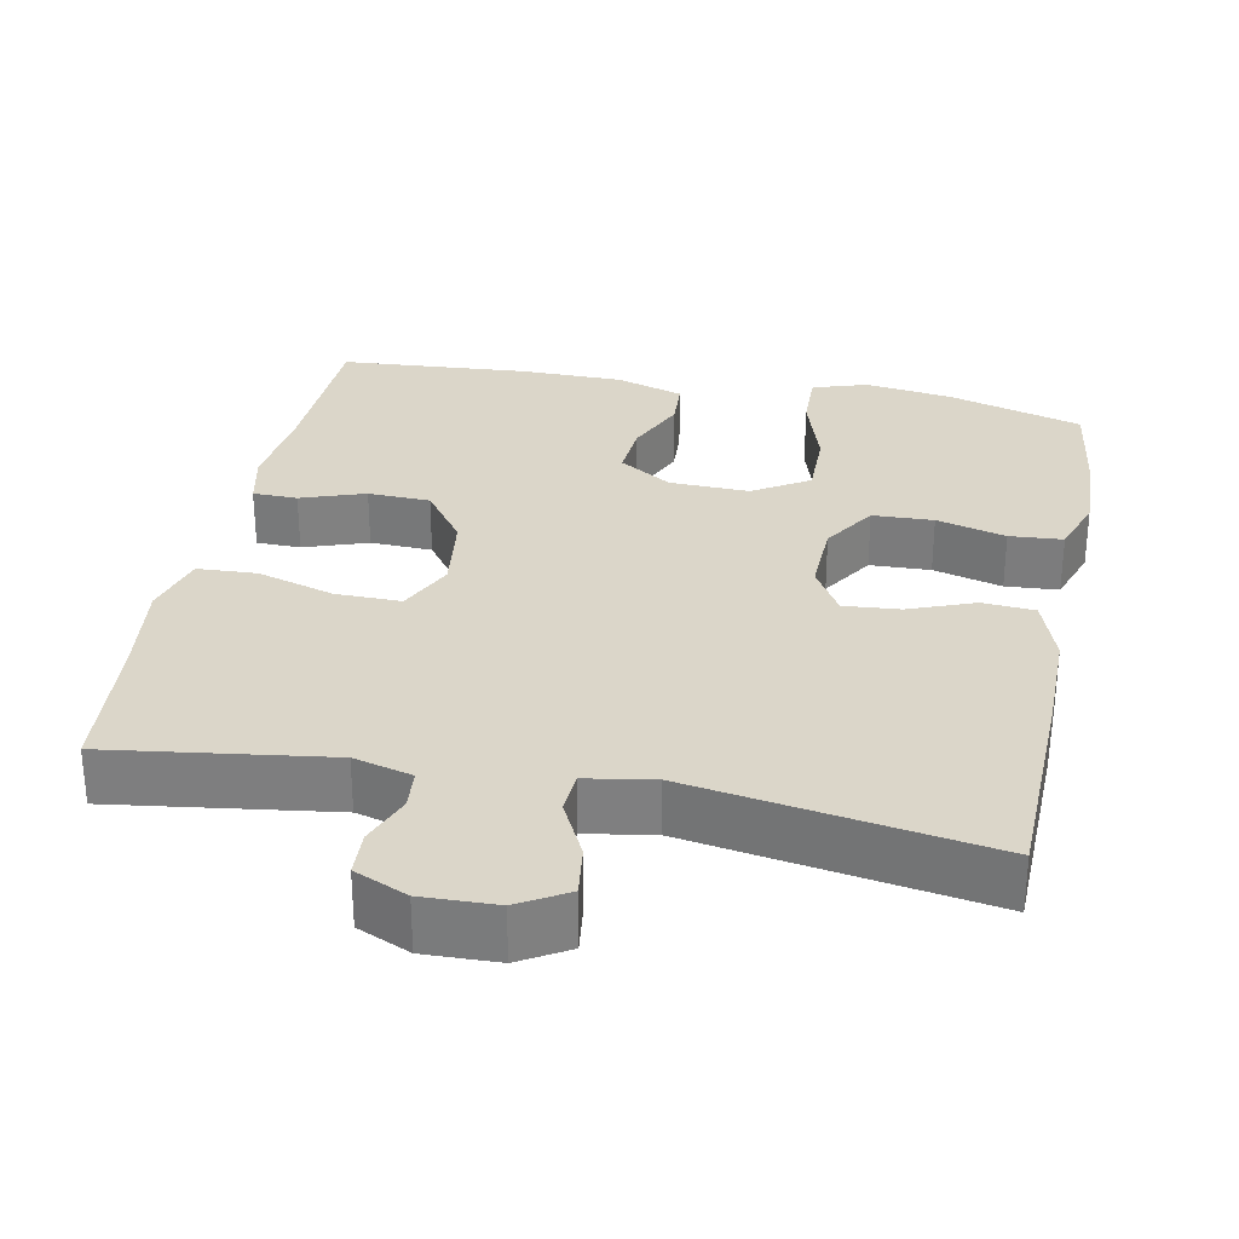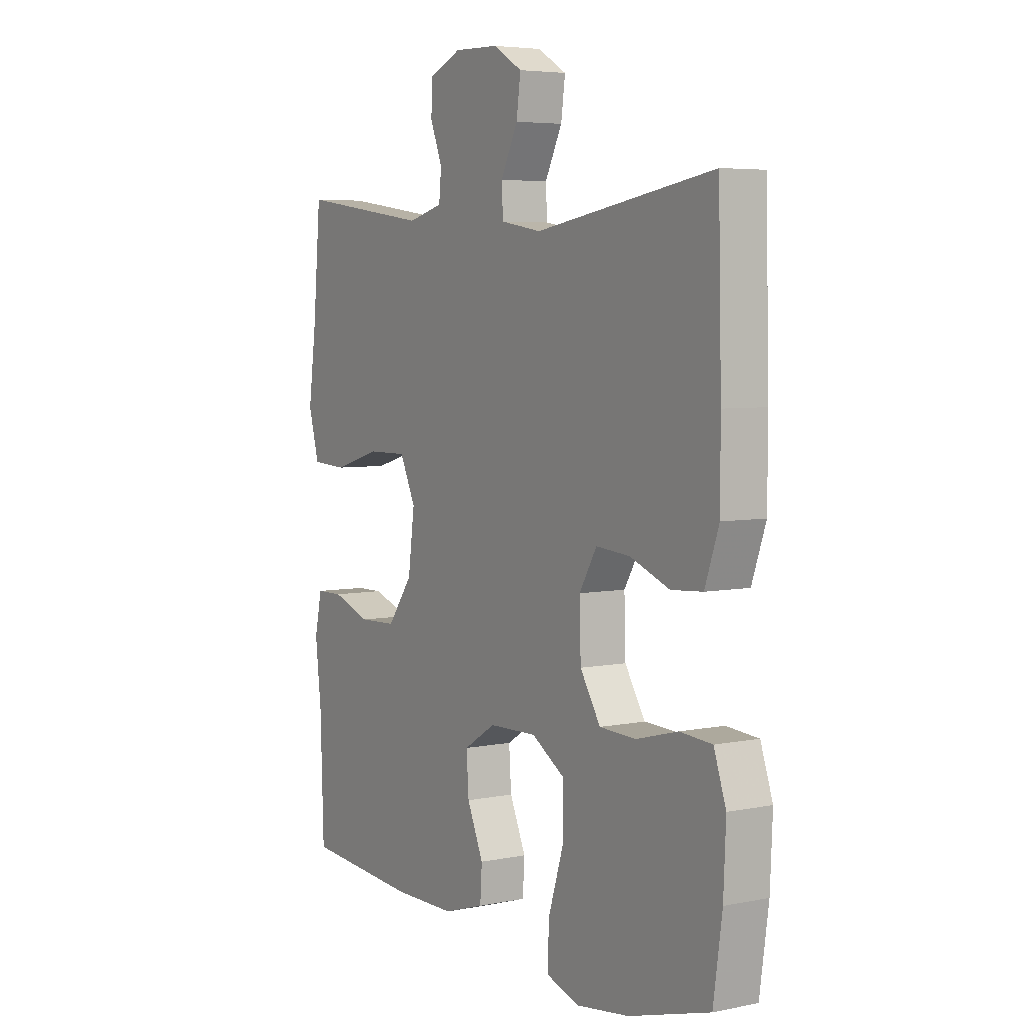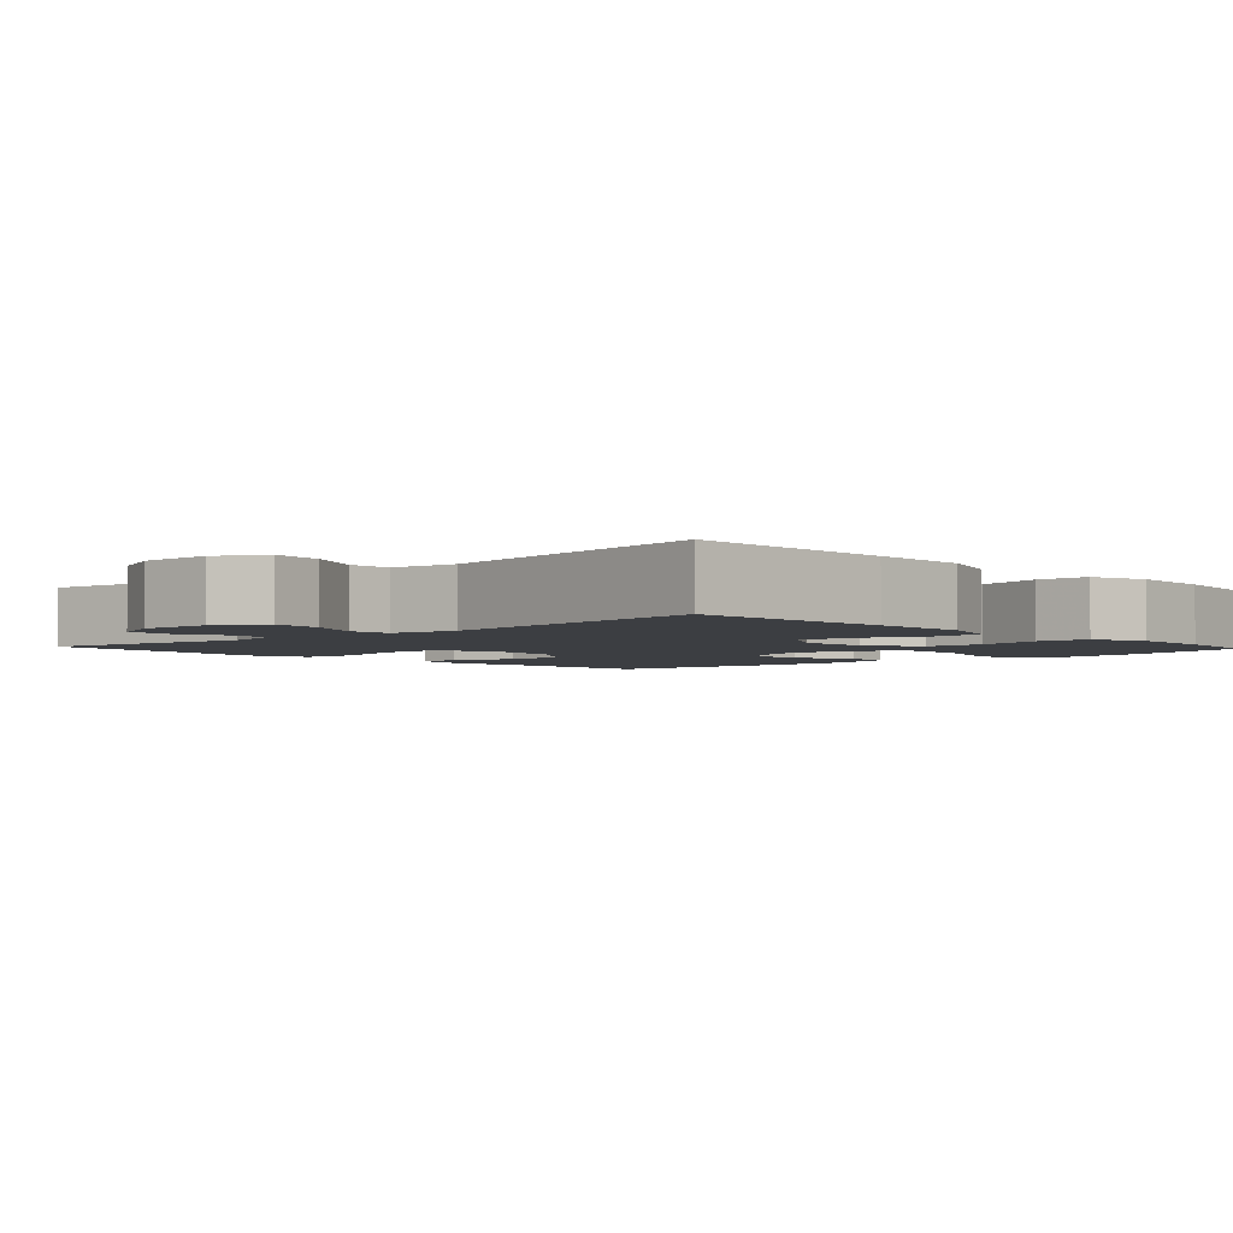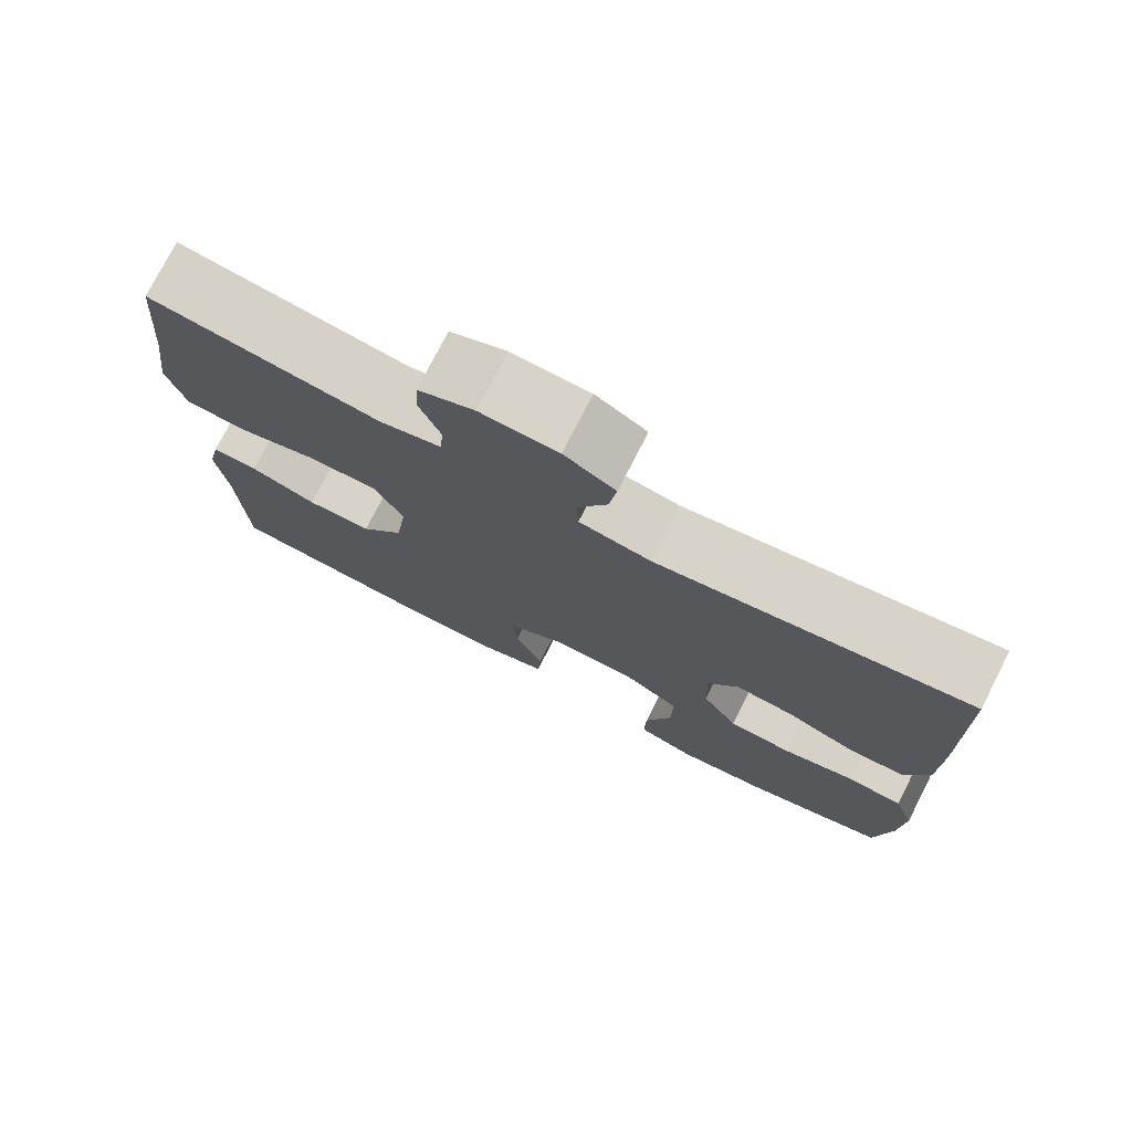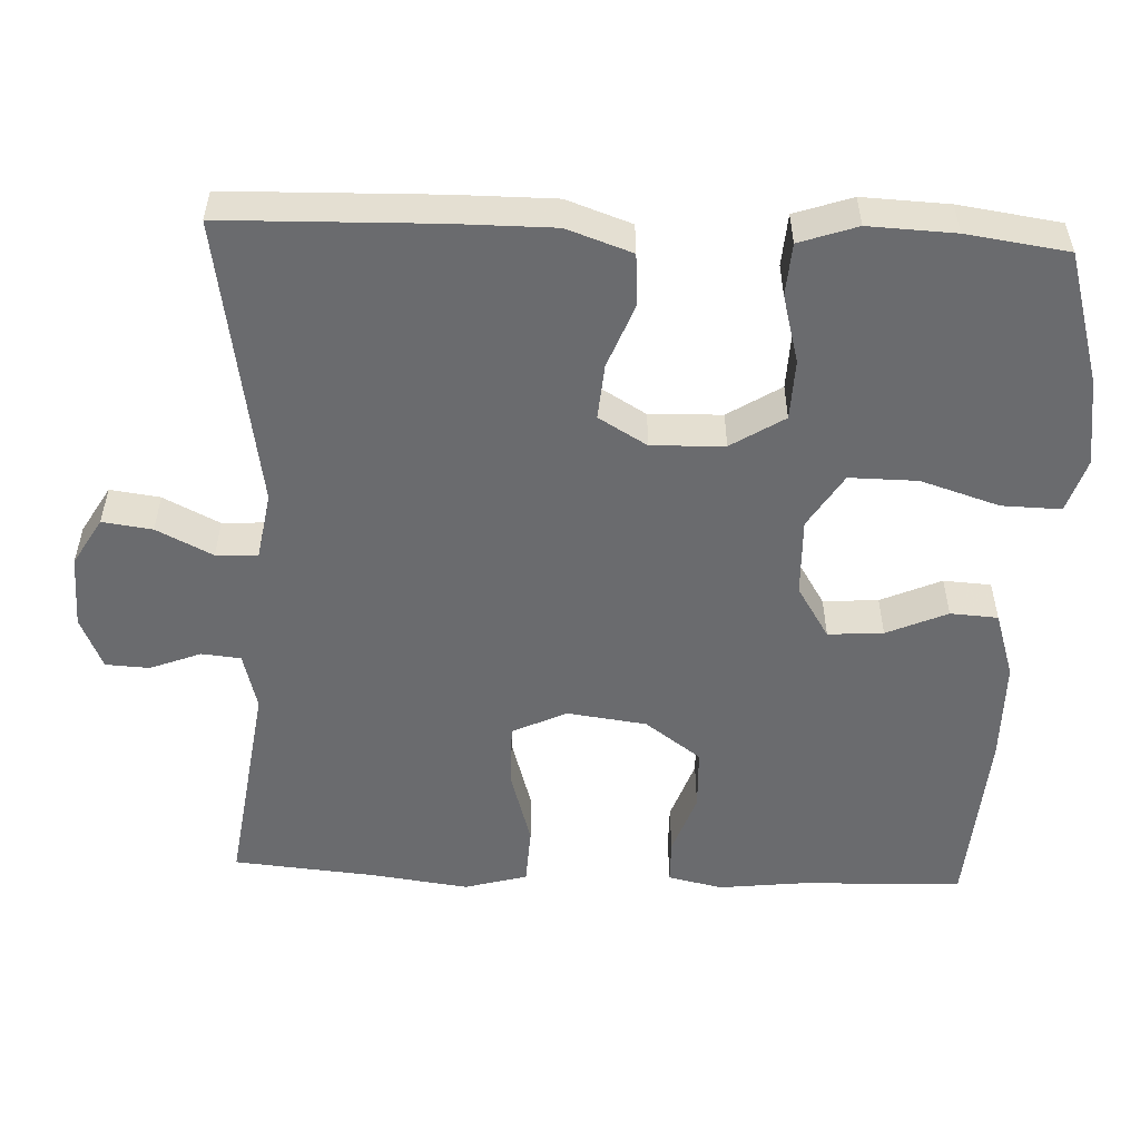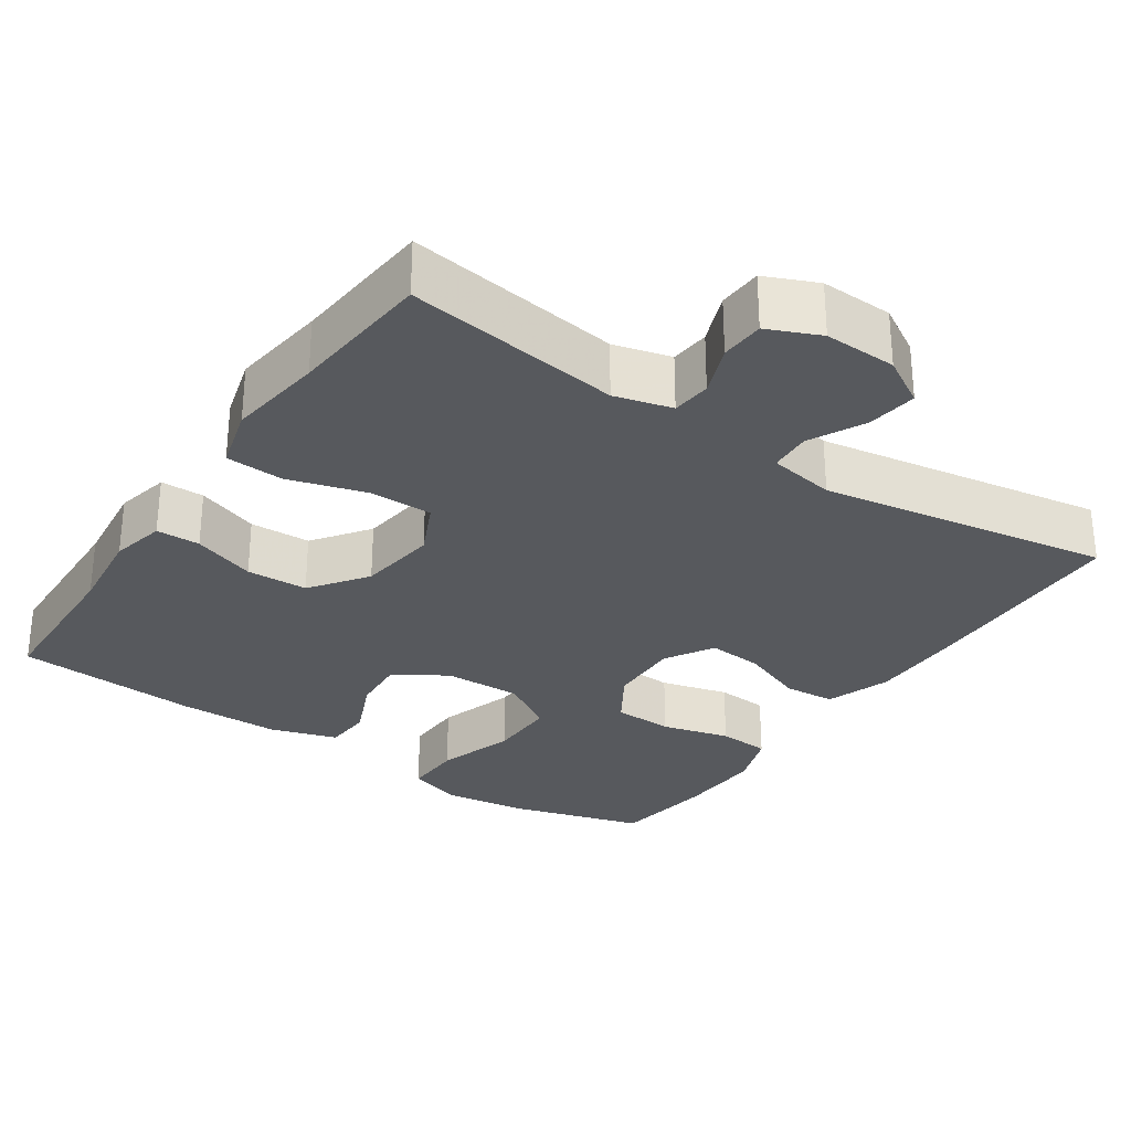
<metadata>
{"format":"obj","ext":"obj","renderer":"f3d","projection":"perspective","resolution":1024,"background":"white","views":[{"elev":30.1,"azim":11.3,"up":"+Y"},{"elev":5.2,"azim":57.8,"up":"+Z"},{"elev":-3.2,"azim":42.7,"up":"+Y"},{"elev":76.3,"azim":27.1,"up":"+Z"},{"elev":-53.4,"azim":87.6,"up":"+Y"},{"elev":-29.5,"azim":-34.1,"up":"+Y"}]}
</metadata>
<code>
v 0.5 0.07 -0.5
v 0.325 0.07 -0.551
v 0.211 0.07 -0.567
v 0.14 0.07 -0.544
v 0.142 0.07 -0.466
v 0.175 0.07 -0.362
v 0.176 0.07 -0.272
v 0.104 0.07 -0.227
v 0.001 0.07 -0.23
v -0.068 0.07 -0.273
v -0.063 0.07 -0.346
v -0.028 0.07 -0.426
v -0.032 0.07 -0.489
v -0.12 0.07 -0.517
v -0.255 0.07 -0.518
v -0.5 0.07 -0.5
v -0.507 0.07 -0.285
v -0.52 0.07 -0.171
v -0.504 0.07 -0.099
v -0.446 0.07 -0.098
v -0.363 0.07 -0.127
v -0.282 0.07 -0.124
v -0.228 0.07 -0.05
v -0.214 0.07 0.055
v -0.248 0.07 0.127
v -0.333 0.07 0.126
v -0.434 0.07 0.096
v -0.511 0.07 0.1
v -0.534 0.07 0.183
v -0.517 0.07 0.31
v -0.5 0.07 0.5
v -0.215 0.07 0.46
v -0.139 0.07 0.48
v -0.134 0.07 0.532
v -0.16 0.07 0.599
v -0.157 0.07 0.657
v -0.088 0.07 0.687
v 0.008 0.07 0.684
v 0.071 0.07 0.647
v 0.062 0.07 0.581
v 0.025 0.07 0.507
v 0.028 0.07 0.452
v 0.116 0.07 0.437
v 0.5 0.07 0.5
v 0.507 0.07 0.222
v 0.507 0.07 0.09
v 0.477 0.07 0.004
v 0.409 0.07 -0.001
v 0.324 0.07 0.032
v 0.251 0.07 0.038
v 0.213 0.07 -0.026
v 0.216 0.07 -0.122
v 0.26 0.07 -0.192
v 0.339 0.07 -0.195
v 0.429 0.07 -0.171
v 0.498 0.07 -0.176
v 0.524 0.07 -0.252
v 0.519 0.07 -0.366
v 0.5 0 -0.5
v 0.325 0 -0.551
v 0.211 0 -0.567
v 0.14 0 -0.544
v 0.142 0 -0.466
v 0.175 0 -0.362
v 0.176 0 -0.272
v 0.104 0 -0.227
v 0.001 0 -0.23
v -0.068 0 -0.273
v -0.063 0 -0.346
v -0.028 0 -0.426
v -0.032 0 -0.489
v -0.12 0 -0.517
v -0.255 0 -0.518
v -0.5 0 -0.5
v -0.507 0 -0.285
v -0.52 0 -0.171
v -0.504 0 -0.099
v -0.446 0 -0.098
v -0.363 0 -0.127
v -0.282 0 -0.124
v -0.228 0 -0.05
v -0.214 0 0.055
v -0.248 0 0.127
v -0.333 0 0.126
v -0.434 0 0.096
v -0.511 0 0.1
v -0.534 0 0.183
v -0.517 0 0.31
v -0.5 0 0.5
v -0.215 0 0.46
v -0.139 0 0.48
v -0.134 0 0.532
v -0.16 0 0.599
v -0.157 0 0.657
v -0.088 0 0.687
v 0.008 0 0.684
v 0.071 0 0.647
v 0.062 0 0.581
v 0.025 0 0.507
v 0.028 0 0.452
v 0.116 0 0.437
v 0.5 0 0.5
v 0.507 0 0.222
v 0.507 0 0.09
v 0.477 0 0.004
v 0.409 0 -0.001
v 0.324 0 0.032
v 0.251 0 0.038
v 0.213 0 -0.026
v 0.216 0 -0.122
v 0.26 0 -0.192
v 0.339 0 -0.195
v 0.429 0 -0.171
v 0.498 0 -0.176
v 0.524 0 -0.252
v 0.519 0 -0.366
f 4 5 6
f 3 4 6
f 2 3 6
f 1 2 6
f 58 1 6
f 57 58 6
f 56 57 6
f 55 56 6
f 54 55 6
f 53 54 6 7
f 52 53 7 8
f 51 52 8 9
f 50 51 9 10
f 47 48 49
f 46 47 49
f 45 46 49
f 44 45 49
f 43 44 49
f 42 43 49 50
f 39 40 41
f 38 39 41
f 37 38 41
f 36 37 41
f 35 36 41
f 34 35 41
f 33 34 41 42
f 42 50 10
f 33 42 10
f 32 33 10
f 28 29 30
f 27 28 30
f 26 27 30
f 30 31 32
f 26 30 32
f 25 26 32
f 19 20 21
f 18 19 21
f 17 18 21
f 17 21 22
f 16 17 22
f 15 16 22
f 14 15 22
f 13 14 22
f 12 13 22
f 11 12 22
f 10 11 22 23
f 24 25 32
f 24 32 10
f 10 23 24
f 64 63 62
f 64 62 61
f 64 61 60
f 64 60 59
f 64 59 116
f 64 116 115
f 64 115 114
f 64 114 113
f 64 113 112
f 65 64 112 111
f 66 65 111 110
f 67 66 110 109
f 68 67 109 108
f 107 106 105
f 107 105 104
f 107 104 103
f 107 103 102
f 107 102 101
f 108 107 101 100
f 99 98 97
f 99 97 96
f 99 96 95
f 99 95 94
f 99 94 93
f 99 93 92
f 100 99 92 91
f 68 108 100
f 68 100 91
f 68 91 90
f 88 87 86
f 88 86 85
f 88 85 84
f 90 89 88
f 90 88 84
f 90 84 83
f 79 78 77
f 79 77 76
f 79 76 75
f 80 79 75
f 80 75 74
f 80 74 73
f 80 73 72
f 80 72 71
f 80 71 70
f 80 70 69
f 81 80 69 68
f 90 83 82
f 68 90 82
f 82 81 68
f 1 59 60 2
f 2 60 61 3
f 3 61 62 4
f 4 62 63 5
f 5 63 64 6
f 6 64 65 7
f 7 65 66 8
f 8 66 67 9
f 9 67 68 10
f 10 68 69 11
f 11 69 70 12
f 12 70 71 13
f 13 71 72 14
f 14 72 73 15
f 15 73 74 16
f 16 74 75 17
f 17 75 76 18
f 18 76 77 19
f 19 77 78 20
f 20 78 79 21
f 21 79 80 22
f 22 80 81 23
f 23 81 82 24
f 24 82 83 25
f 25 83 84 26
f 26 84 85 27
f 27 85 86 28
f 28 86 87 29
f 29 87 88 30
f 30 88 89 31
f 31 89 90 32
f 32 90 91 33
f 33 91 92 34
f 34 92 93 35
f 35 93 94 36
f 36 94 95 37
f 37 95 96 38
f 38 96 97 39
f 39 97 98 40
f 40 98 99 41
f 41 99 100 42
f 42 100 101 43
f 43 101 102 44
f 44 102 103 45
f 45 103 104 46
f 46 104 105 47
f 47 105 106 48
f 48 106 107 49
f 49 107 108 50
f 50 108 109 51
f 51 109 110 52
f 52 110 111 53
f 53 111 112 54
f 54 112 113 55
f 55 113 114 56
f 56 114 115 57
f 57 115 116 58
f 58 116 59 1

</code>
